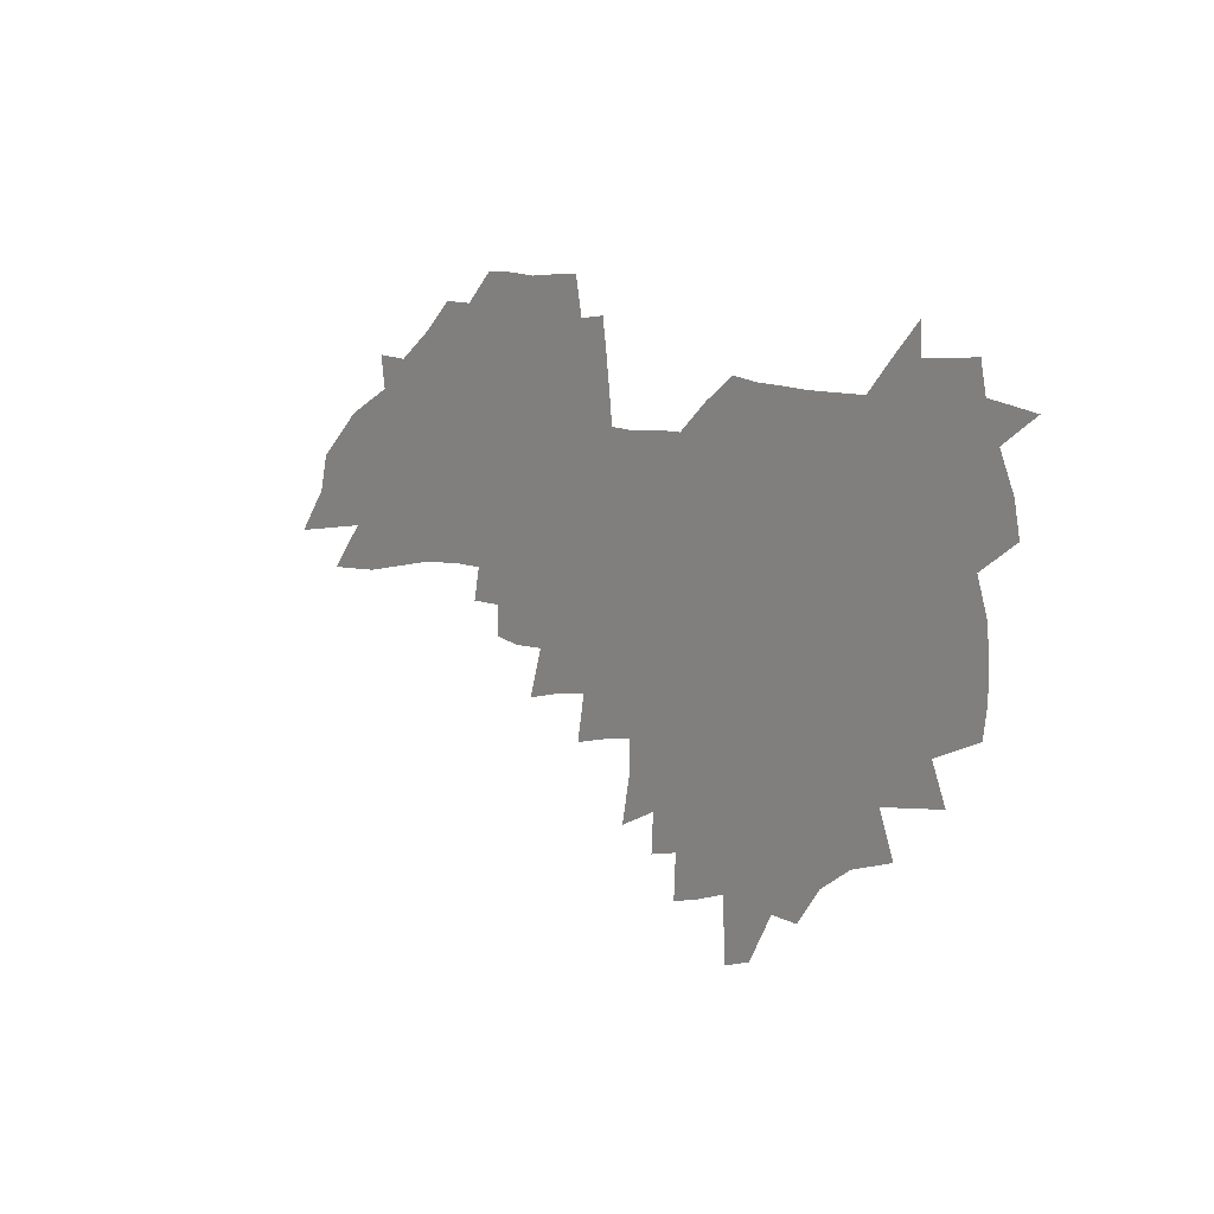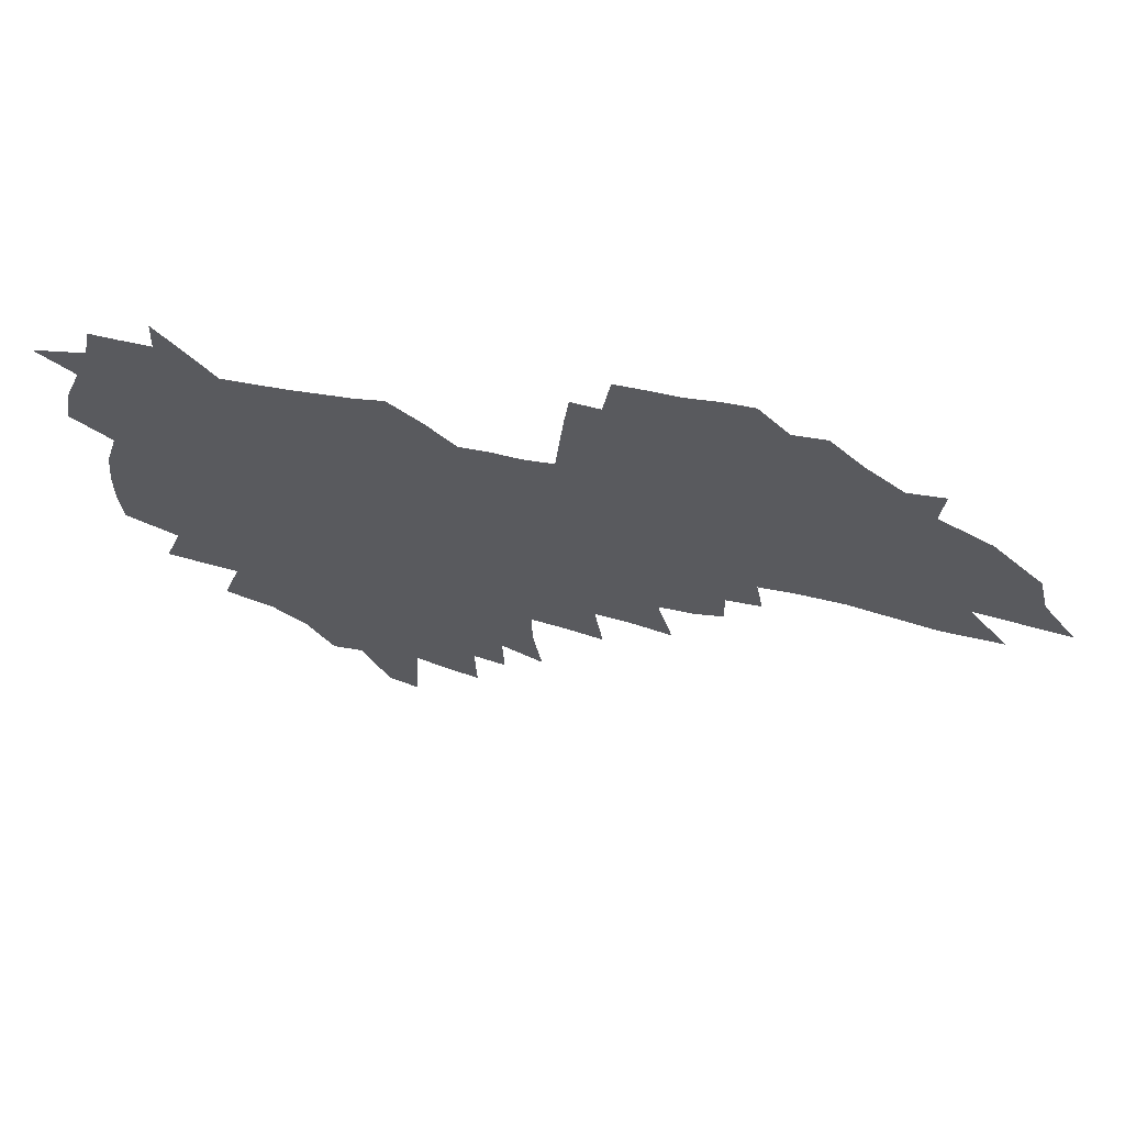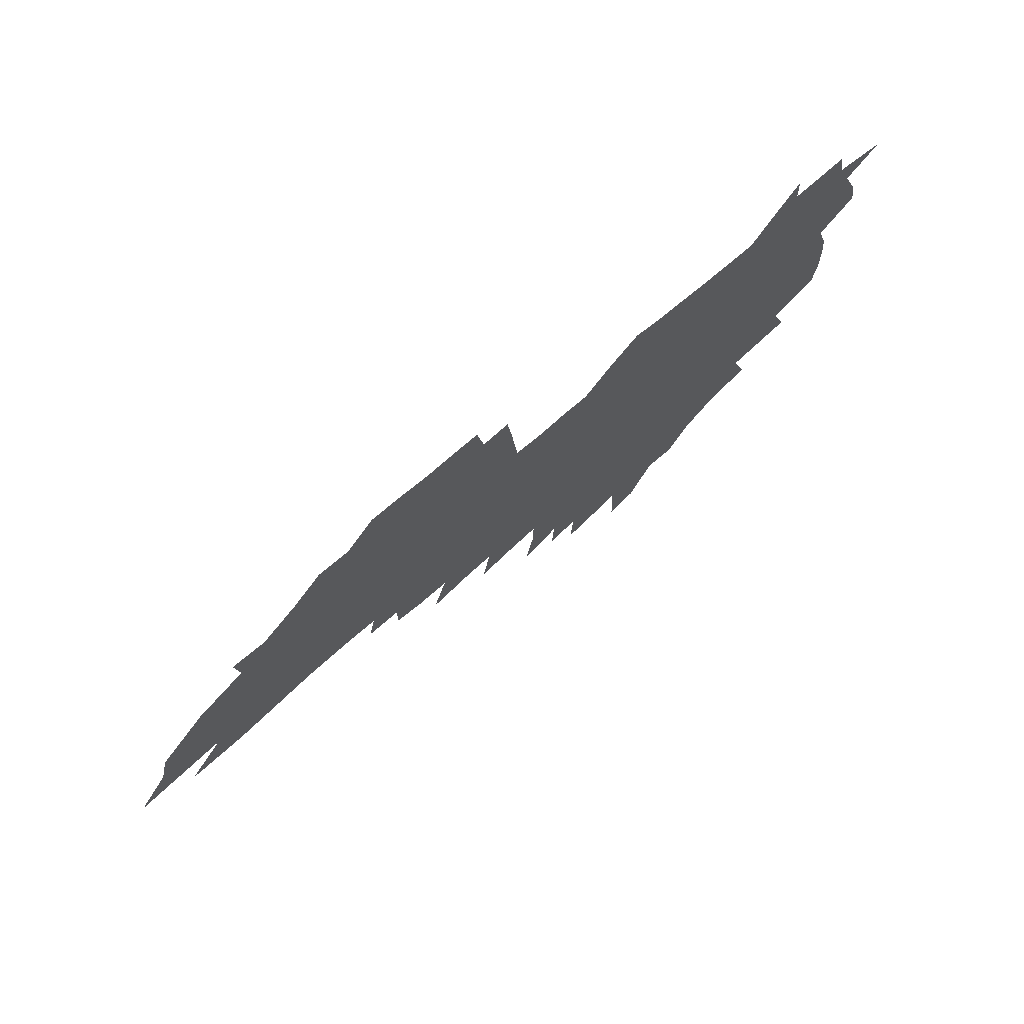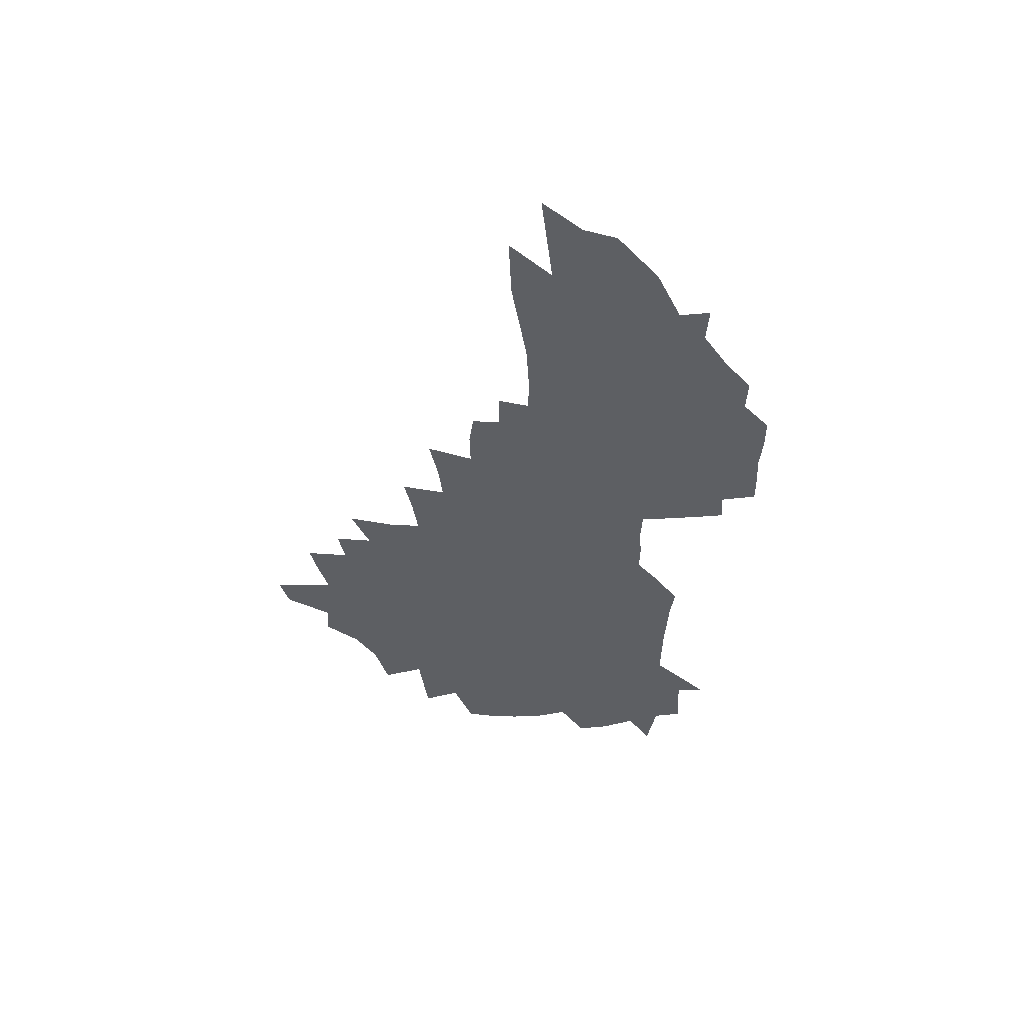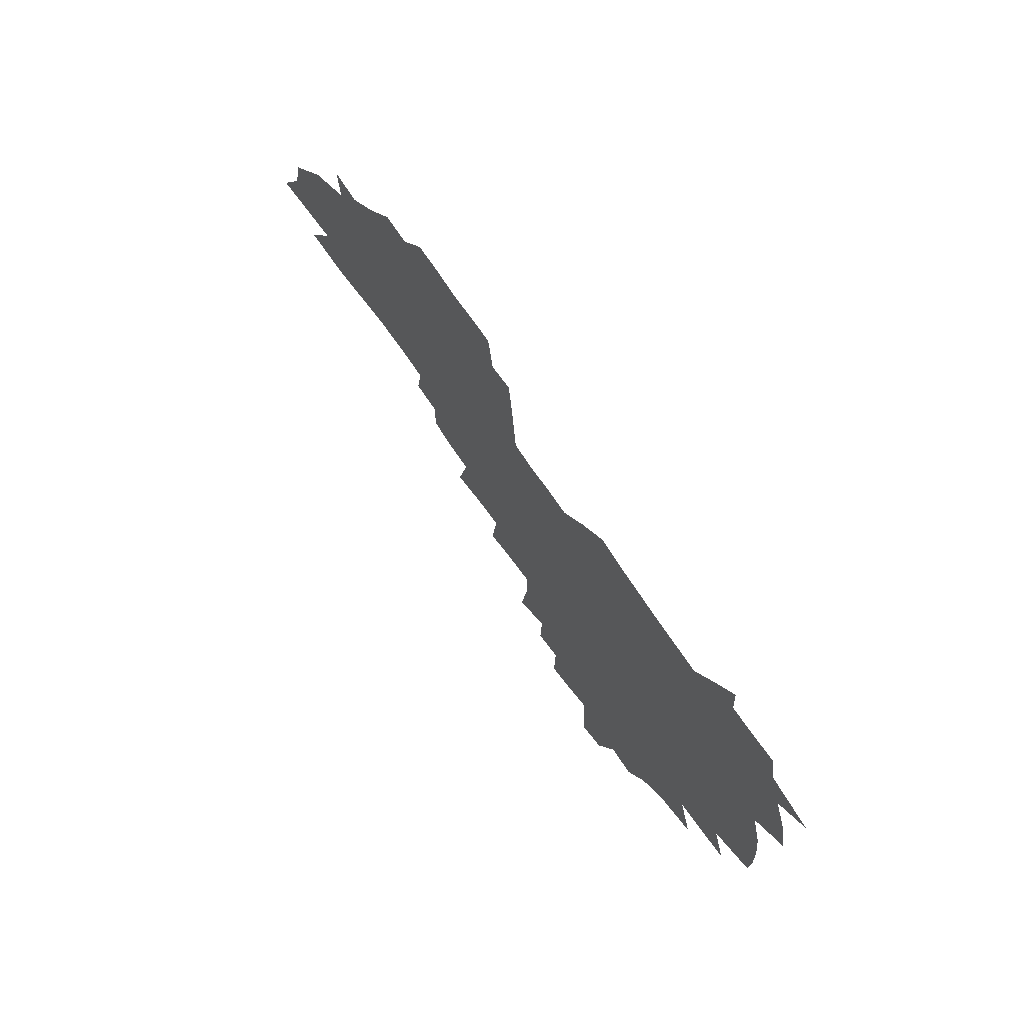
<metadata>
{"format":"obj","ext":"obj","renderer":"f3d","projection":"perspective","resolution":1024,"background":"white","views":[{"elev":11.2,"azim":-130.2,"up":"+Y"},{"elev":57.2,"azim":10.5,"up":"+Y"},{"elev":70.6,"azim":139.3,"up":"+Y"},{"elev":-40.4,"azim":87.4,"up":"+Z"},{"elev":64.0,"azim":-121.9,"up":"+Y"}]}
</metadata>
<code>
v 215 259.3 0
v 221.8 216.7 0
v 224.7 231.3 0
v 231.7 247.1 0
v 238.2 262.7 0
v 240.8 275.9 0
v 235.2 146.5 0
v 233.3 160 0
v 233.2 174.1 0
v 234.6 188.4 0
v 239.7 203.8 0
v 242.7 218.4 0
v 244.1 232.5 0
v 247.5 247.1 0
v 251.5 261.5 0
v 253.9 274.6 0
v 250.8 119.4 0
v 257.7 136.1 0
v 259.7 150.2 0
v 258.9 163.4 0
v 256.1 176.6 0
v 255.6 190.3 0
v 256.2 204.2 0
v 260 218.9 0
v 260 232.6 0
v 261.6 246.4 0
v 263.9 259.9 0
v 267.3 273.6 0
v 267.8 286.8 0
v 274.7 94.73 0
v 281.9 113.6 0
v 281.4 127 0
v 286 142 0
v 287.8 154.7 0
v 282.8 166.4 0
v 277.4 178.7 0
v 272.9 191.7 0
v 274.6 205.4 0
v 276.1 219.1 0
v 276.2 232.6 0
v 277.4 246.2 0
v 279.2 259.7 0
v 280.5 272.8 0
v 295.4 87.3 0
v 300 104.7 0
v 299.9 117.6 0
v 300.5 130.8 0
v 302.1 144.3 0
v 300.9 156.2 0
v 301.8 168.5 0
v 297 180.5 0
v 293.1 193.1 0
v 291.9 206.1 0
v 290.1 219.3 0
v 291 232.5 0
v 291.2 245.8 0
v 292.5 259 0
v 310.6 76.22 0
v 313.6 93.44 0
v 313.1 105.9 0
v 314.1 119.6 0
v 314.8 132.7 0
v 316.1 146 0
v 314.8 157.5 0
v 315.9 169.9 0
v 315.1 181.5 0
v 311 193.9 0
v 309.9 206.4 0
v 308.3 219.3 0
v 306.6 232.4 0
v 306.8 245.5 0
v 306.8 258.7 0
v 322.4 59.95 0
v 325.5 79.92 0
v 326.3 94.32 0
v 326.7 107.6 0
v 327.1 120.8 0
v 327.8 133.8 0
v 329.3 147.6 0
v 329.8 159.5 0
v 328.5 170.7 0
v 327.9 182.5 0
v 327.2 194.4 0
v 325.4 206.7 0
v 325.2 219.1 0
v 322.9 232.1 0
v 321.7 245.2 0
v 321 258.4 0
v 335.9 60.11 0
v 338.5 81.19 0
v 339.2 95.6 0
v 339.3 108.5 0
v 340.6 123 0
v 340.6 135.2 0
v 340.7 147.2 0
v 340.8 159.4 0
v 341.5 171.9 0
v 340.8 183.2 0
v 339.9 194.9 0
v 338.5 207.1 0
v 337.7 219.6 0
v 337 232.1 0
v 336.1 244.8 0
v 334.2 258.8 0
v 347.7 38.36 0
v 349.8 63.16 0
v 350.7 80.39 0
v 351.3 95.85 0
v 351.6 108.6 0
v 352.1 122.9 0
v 352.2 134.4 0
v 352.6 147.5 0
v 352.7 160.2 0
v 352.6 172.3 0
v 352.3 183.5 0
v 351.6 195.4 0
v 350.9 207.6 0
v 349.9 220 0
v 349.9 232.4 0
v 348.8 245.1 0
v 347.4 259.1 0
v 361.1 33.42 0
v 362.7 61.39 0
v 363.4 76.54 0
v 363.5 94.02 0
v 363.7 108.4 0
v 363.9 121.8 0
v 364.2 134.6 0
v 364.4 147.1 0
v 364.4 159.5 0
v 364.4 171.7 0
v 364.1 183.8 0
v 363.7 195.8 0
v 363.2 208 0
v 362.8 220.4 0
v 362.1 233.2 0
v 361.1 246.3 0
v 360.1 260.6 0
v 361 286 0
v 376.7 56.13 0
v 376.3 74.92 0
v 375.7 93.59 0
v 376.1 106.6 0
v 376.3 119.9 0
v 376.2 133.5 0
v 376.8 145.7 0
v 376.7 158.5 0
v 376.2 171.8 0
v 376 183.8 0
v 375.8 196 0
v 375.5 208.4 0
v 375.2 221 0
v 375.3 235.3 0
v 374.8 249.4 0
v 390.8 51.81 0
v 389.9 71.79 0
v 388.9 89.98 0
v 388.8 104.5 0
v 388.8 118.5 0
v 389 131.6 0
v 389.7 144 0
v 389.6 157 0
v 388.2 171.6 0
v 388.1 183.8 0
v 388.1 196 0
v 388 208.5 0
v 388 221.4 0
v 388.6 236.9 0
v 404.2 67.86 0
v 403.2 85.41 0
v 401.9 102.3 0
v 402.8 115.5 0
v 402.8 129 0
v 403.4 142.2 0
v 402.7 156 0
v 402 169.7 0
v 401.2 183.1 0
v 400.6 196 0
v 400.6 208.5 0
v 400.6 221.1 0
v 401.6 236.5 0
v 421.8 75.96 0
v 417.7 97.07 0
v 417.2 112.3 0
v 418.7 125.2 0
v 416.9 141.3 0
v 416.5 154.7 0
v 415.1 169.2 0
v 414.3 182.6 0
v 413.3 196 0
v 413.3 208.5 0
v 413.6 221.4 0
v 414.7 234.9 0
v 433.5 109 0
v 431.9 125.9 0
v 431.5 139.5 0
v 430 154.1 0
v 428.2 169 0
v 427.7 182 0
v 426 196 0
v 426.9 208.5 0
v 426.6 221.3 0
v 428.3 235.2 0
v 429.9 249 0
v 431.9 265 0
v 433.8 277.9 0
v 449.6 104.6 0
v 445.9 125.4 0
v 444.9 139.9 0
v 443.3 154.5 0
v 441.8 168.7 0
v 440.9 182.1 0
v 439.6 195.5 0
v 440.3 208.2 0
v 439.6 221.1 0
v 441.2 234.4 0
v 442.8 248 0
v 445 262.7 0
v 446.8 276.3 0
v 450.1 293.1 0
v 462.2 122.6 0
v 458.8 140.1 0
v 457 154.6 0
v 454.6 169.5 0
v 454 182.4 0
v 454.2 195.3 0
v 453.1 208.4 0
v 451.8 220.8 0
v 455.7 234.9 0
v 457.6 248.7 0
v 458.2 261.8 0
v 460.1 275.7 0
v 463.7 292.4 0
v 480.4 117.6 0
v 473.5 139.6 0
v 471.1 154.7 0
v 470.1 168.3 0
v 468.3 182.2 0
v 468.5 195.2 0
v 468.5 208.4 0
v 468.7 221.6 0
v 470.6 235.2 0
v 471 248.4 0
v 473 262.3 0
v 474.8 276.4 0
v 477.2 291.2 0
v 488.9 138.5 0
v 485.8 154.3 0
v 483.8 168.6 0
v 482.7 182 0
v 482.8 195.1 0
v 483.5 208.3 0
v 483.8 221.5 0
v 484.9 235.1 0
v 486 248.6 0
v 488.8 263.1 0
v 489.1 276.4 0
v 492.1 292 0
v 502.4 140 0
v 502 153.5 0
v 499 168.2 0
v 498.4 181.5 0
v 495.8 195.4 0
v 496.7 208 0
v 499.4 221.8 0
v 499.3 235.1 0
v 500.5 248.7 0
v 503.6 263.4 0
v 502.4 276.2 0
v 506 291.5 0
v 518 153 0
v 514.9 167.7 0
v 514.2 181.2 0
v 514.6 194.6 0
v 513 208.2 0
v 514.1 221.6 0
v 513.1 235 0
v 514.5 248.6 0
v 516.7 263.1 0
v 519.6 278 0
v 530.1 167.3 0
v 529.9 180.8 0
v 529.8 194.5 0
v 528.7 208.3 0
v 528.3 221.8 0
v 532.3 236 0
v 530.8 249.5 0
v 532.4 263.6 0
v 534.6 278.1 0
v 552.6 164.9 0
v 548.7 180 0
v 546.6 194.3 0
v 545.8 208.3 0
v 546.9 222.2 0
v 548.9 236.4 0
v 548.5 250.3 0
v 549.3 264.5 0
v 593.5 155.6 0
v 570.5 179.4 0
v 566.9 194.1 0
v 565.3 208.3 0
v 566.1 222.5 0
v 564.1 236.8 0
v 566.8 251.5 0
v 621.7 153.1 0
v 604 174.4 0
v 592.7 192.3 0
v 586 208.2 0
v 583.7 223.1 0
v 581.2 237.4 0
v 583.5 252 0
v 647.7 166.8 0
v 632.5 186.8 0
v 628.3 203.3 0
v 605.4 224.6 0
f 4 5 1
f 11 12 2
f 2 12 3
f 12 13 3
f 3 13 4
f 13 14 4
f 4 14 5
f 14 15 5
f 5 15 6
f 15 16 6
f 18 19 7
f 7 19 8
f 19 20 8
f 8 20 9
f 20 21 9
f 9 21 10
f 21 22 10
f 10 22 11
f 22 23 11
f 11 23 12
f 23 24 12
f 12 24 13
f 24 25 13
f 13 25 14
f 25 26 14
f 14 26 15
f 26 27 15
f 15 27 16
f 27 28 16
f 31 32 17
f 17 32 18
f 32 33 18
f 18 33 19
f 33 34 19
f 19 34 20
f 34 35 20
f 20 35 21
f 35 36 21
f 21 36 22
f 36 37 22
f 22 37 23
f 37 38 23
f 23 38 24
f 38 39 24
f 24 39 25
f 39 40 25
f 25 40 26
f 40 41 26
f 26 41 27
f 41 42 27
f 27 42 28
f 42 43 28
f 28 43 29
f 44 45 30
f 30 45 31
f 45 46 31
f 31 46 32
f 46 47 32
f 32 47 33
f 47 48 33
f 33 48 34
f 48 49 34
f 34 49 35
f 49 50 35
f 35 50 36
f 50 51 36
f 36 51 37
f 51 52 37
f 37 52 38
f 52 53 38
f 38 53 39
f 53 54 39
f 39 54 40
f 54 55 40
f 40 55 41
f 55 56 41
f 41 56 42
f 56 57 42
f 42 57 43
f 58 59 44
f 44 59 45
f 59 60 45
f 45 60 46
f 60 61 46
f 46 61 47
f 61 62 47
f 47 62 48
f 62 63 48
f 48 63 49
f 63 64 49
f 49 64 50
f 64 65 50
f 50 65 51
f 65 66 51
f 51 66 52
f 66 67 52
f 52 67 53
f 67 68 53
f 53 68 54
f 68 69 54
f 54 69 55
f 69 70 55
f 55 70 56
f 70 71 56
f 56 71 57
f 71 72 57
f 73 74 58
f 58 74 59
f 74 75 59
f 59 75 60
f 75 76 60
f 60 76 61
f 76 77 61
f 61 77 62
f 77 78 62
f 62 78 63
f 78 79 63
f 63 79 64
f 79 80 64
f 64 80 65
f 80 81 65
f 65 81 66
f 81 82 66
f 66 82 67
f 82 83 67
f 67 83 68
f 83 84 68
f 68 84 69
f 84 85 69
f 69 85 70
f 85 86 70
f 70 86 71
f 86 87 71
f 71 87 72
f 87 88 72
f 73 89 74
f 89 90 74
f 74 90 75
f 90 91 75
f 75 91 76
f 91 92 76
f 76 92 77
f 92 93 77
f 77 93 78
f 93 94 78
f 78 94 79
f 94 95 79
f 79 95 80
f 95 96 80
f 80 96 81
f 96 97 81
f 81 97 82
f 97 98 82
f 82 98 83
f 98 99 83
f 83 99 84
f 99 100 84
f 84 100 85
f 100 101 85
f 85 101 86
f 101 102 86
f 86 102 87
f 102 103 87
f 87 103 88
f 103 104 88
f 105 106 89
f 89 106 90
f 106 107 90
f 90 107 91
f 107 108 91
f 91 108 92
f 108 109 92
f 92 109 93
f 109 110 93
f 93 110 94
f 110 111 94
f 94 111 95
f 111 112 95
f 95 112 96
f 112 113 96
f 96 113 97
f 113 114 97
f 97 114 98
f 114 115 98
f 98 115 99
f 115 116 99
f 99 116 100
f 116 117 100
f 100 117 101
f 117 118 101
f 101 118 102
f 118 119 102
f 102 119 103
f 119 120 103
f 103 120 104
f 120 121 104
f 105 122 106
f 122 123 106
f 106 123 107
f 123 124 107
f 107 124 108
f 124 125 108
f 108 125 109
f 125 126 109
f 109 126 110
f 126 127 110
f 110 127 111
f 127 128 111
f 111 128 112
f 128 129 112
f 112 129 113
f 129 130 113
f 113 130 114
f 130 131 114
f 114 131 115
f 131 132 115
f 115 132 116
f 132 133 116
f 116 133 117
f 133 134 117
f 117 134 118
f 134 135 118
f 118 135 119
f 135 136 119
f 119 136 120
f 136 137 120
f 120 137 121
f 137 138 121
f 123 140 124
f 140 141 124
f 124 141 125
f 141 142 125
f 125 142 126
f 142 143 126
f 126 143 127
f 143 144 127
f 127 144 128
f 144 145 128
f 128 145 129
f 145 146 129
f 129 146 130
f 146 147 130
f 130 147 131
f 147 148 131
f 131 148 132
f 148 149 132
f 132 149 133
f 149 150 133
f 133 150 134
f 150 151 134
f 134 151 135
f 151 152 135
f 135 152 136
f 152 153 136
f 136 153 137
f 153 154 137
f 137 154 138
f 140 155 141
f 155 156 141
f 141 156 142
f 156 157 142
f 142 157 143
f 157 158 143
f 143 158 144
f 158 159 144
f 144 159 145
f 159 160 145
f 145 160 146
f 160 161 146
f 146 161 147
f 161 162 147
f 147 162 148
f 162 163 148
f 148 163 149
f 163 164 149
f 149 164 150
f 164 165 150
f 150 165 151
f 165 166 151
f 151 166 152
f 166 167 152
f 152 167 153
f 167 168 153
f 153 168 154
f 156 169 157
f 169 170 157
f 157 170 158
f 170 171 158
f 158 171 159
f 171 172 159
f 159 172 160
f 172 173 160
f 160 173 161
f 173 174 161
f 161 174 162
f 174 175 162
f 162 175 163
f 175 176 163
f 163 176 164
f 176 177 164
f 164 177 165
f 177 178 165
f 165 178 166
f 178 179 166
f 166 179 167
f 179 180 167
f 167 180 168
f 180 181 168
f 170 182 171
f 182 183 171
f 171 183 172
f 183 184 172
f 172 184 173
f 184 185 173
f 173 185 174
f 185 186 174
f 174 186 175
f 186 187 175
f 175 187 176
f 187 188 176
f 176 188 177
f 188 189 177
f 177 189 178
f 189 190 178
f 178 190 179
f 190 191 179
f 179 191 180
f 191 192 180
f 180 192 181
f 192 193 181
f 184 194 185
f 194 195 185
f 185 195 186
f 195 196 186
f 186 196 187
f 196 197 187
f 187 197 188
f 197 198 188
f 188 198 189
f 198 199 189
f 189 199 190
f 199 200 190
f 190 200 191
f 200 201 191
f 191 201 192
f 201 202 192
f 192 202 193
f 202 203 193
f 194 207 195
f 207 208 195
f 195 208 196
f 208 209 196
f 196 209 197
f 209 210 197
f 197 210 198
f 210 211 198
f 198 211 199
f 211 212 199
f 199 212 200
f 212 213 200
f 200 213 201
f 213 214 201
f 201 214 202
f 214 215 202
f 202 215 203
f 215 216 203
f 203 216 204
f 216 217 204
f 204 217 205
f 217 218 205
f 205 218 206
f 218 219 206
f 208 221 209
f 221 222 209
f 209 222 210
f 222 223 210
f 210 223 211
f 223 224 211
f 211 224 212
f 224 225 212
f 212 225 213
f 225 226 213
f 213 226 214
f 226 227 214
f 214 227 215
f 227 228 215
f 215 228 216
f 228 229 216
f 216 229 217
f 229 230 217
f 217 230 218
f 230 231 218
f 218 231 219
f 231 232 219
f 219 232 220
f 232 233 220
f 221 234 222
f 234 235 222
f 222 235 223
f 235 236 223
f 223 236 224
f 236 237 224
f 224 237 225
f 237 238 225
f 225 238 226
f 238 239 226
f 226 239 227
f 239 240 227
f 227 240 228
f 240 241 228
f 228 241 229
f 241 242 229
f 229 242 230
f 242 243 230
f 230 243 231
f 243 244 231
f 231 244 232
f 244 245 232
f 232 245 233
f 245 246 233
f 235 247 236
f 247 248 236
f 236 248 237
f 248 249 237
f 237 249 238
f 249 250 238
f 238 250 239
f 250 251 239
f 239 251 240
f 251 252 240
f 240 252 241
f 252 253 241
f 241 253 242
f 253 254 242
f 242 254 243
f 254 255 243
f 243 255 244
f 255 256 244
f 244 256 245
f 256 257 245
f 245 257 246
f 257 258 246
f 247 259 248
f 259 260 248
f 248 260 249
f 260 261 249
f 249 261 250
f 261 262 250
f 250 262 251
f 262 263 251
f 251 263 252
f 263 264 252
f 252 264 253
f 264 265 253
f 253 265 254
f 265 266 254
f 254 266 255
f 266 267 255
f 255 267 256
f 267 268 256
f 256 268 257
f 268 269 257
f 257 269 258
f 269 270 258
f 260 271 261
f 271 272 261
f 261 272 262
f 272 273 262
f 262 273 263
f 273 274 263
f 263 274 264
f 274 275 264
f 264 275 265
f 275 276 265
f 265 276 266
f 276 277 266
f 266 277 267
f 277 278 267
f 267 278 268
f 278 279 268
f 268 279 269
f 279 280 269
f 269 280 270
f 272 281 273
f 281 282 273
f 273 282 274
f 282 283 274
f 274 283 275
f 283 284 275
f 275 284 276
f 284 285 276
f 276 285 277
f 285 286 277
f 277 286 278
f 286 287 278
f 278 287 279
f 287 288 279
f 279 288 280
f 288 289 280
f 281 290 282
f 290 291 282
f 282 291 283
f 291 292 283
f 283 292 284
f 292 293 284
f 284 293 285
f 293 294 285
f 285 294 286
f 294 295 286
f 286 295 287
f 295 296 287
f 287 296 288
f 296 297 288
f 288 297 289
f 290 298 291
f 298 299 291
f 291 299 292
f 299 300 292
f 292 300 293
f 300 301 293
f 293 301 294
f 301 302 294
f 294 302 295
f 302 303 295
f 295 303 296
f 303 304 296
f 296 304 297
f 298 305 299
f 305 306 299
f 299 306 300
f 306 307 300
f 300 307 301
f 307 308 301
f 301 308 302
f 308 309 302
f 302 309 303
f 309 310 303
f 303 310 304
f 310 311 304
f 306 312 307
f 312 313 307
f 307 313 308
f 313 314 308
f 308 314 309
f 314 315 309
f 309 315 310

</code>
